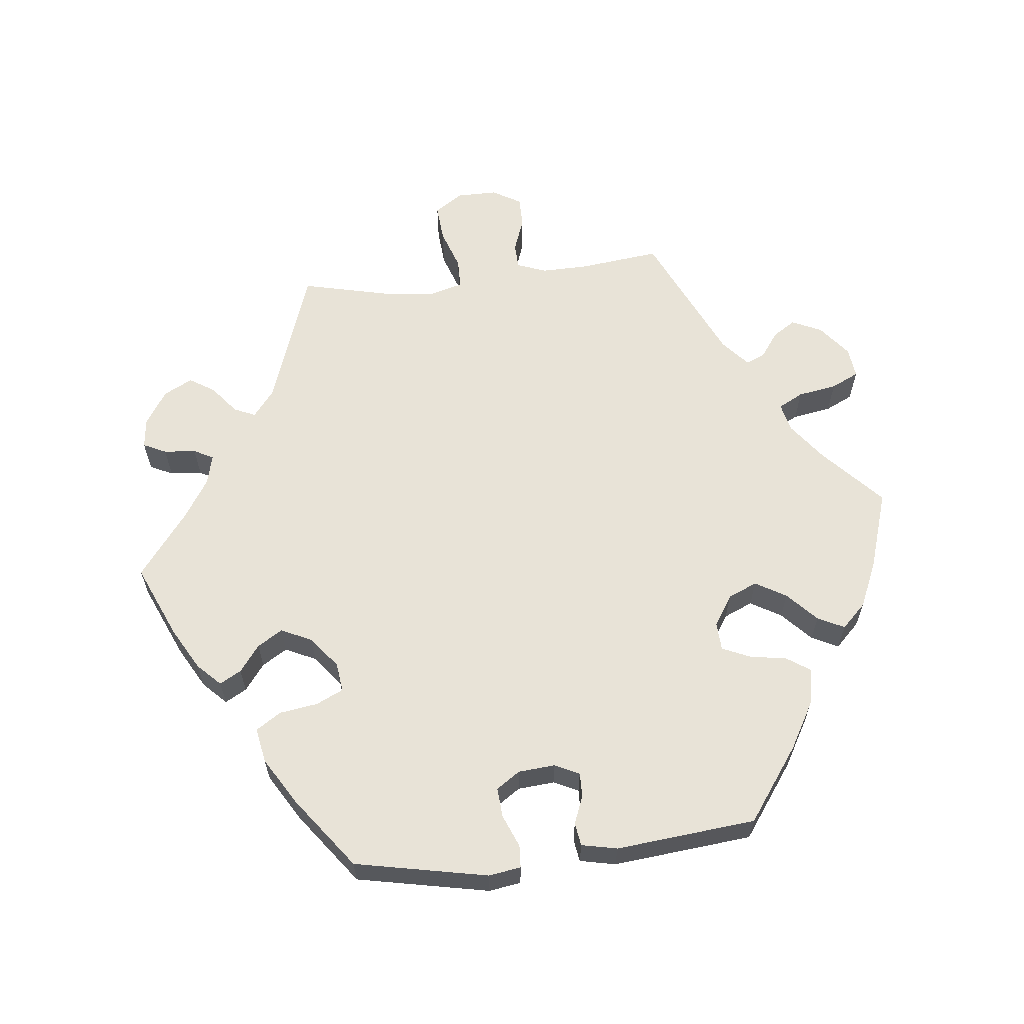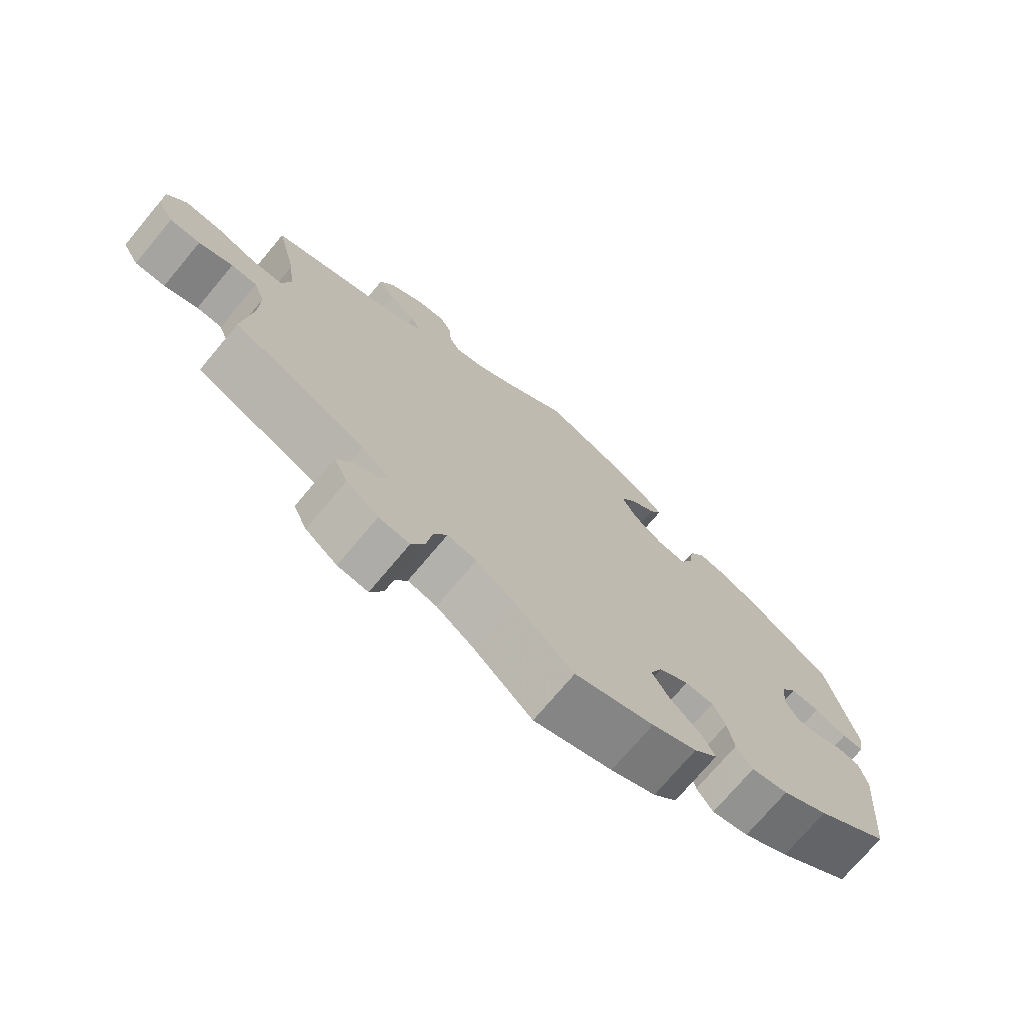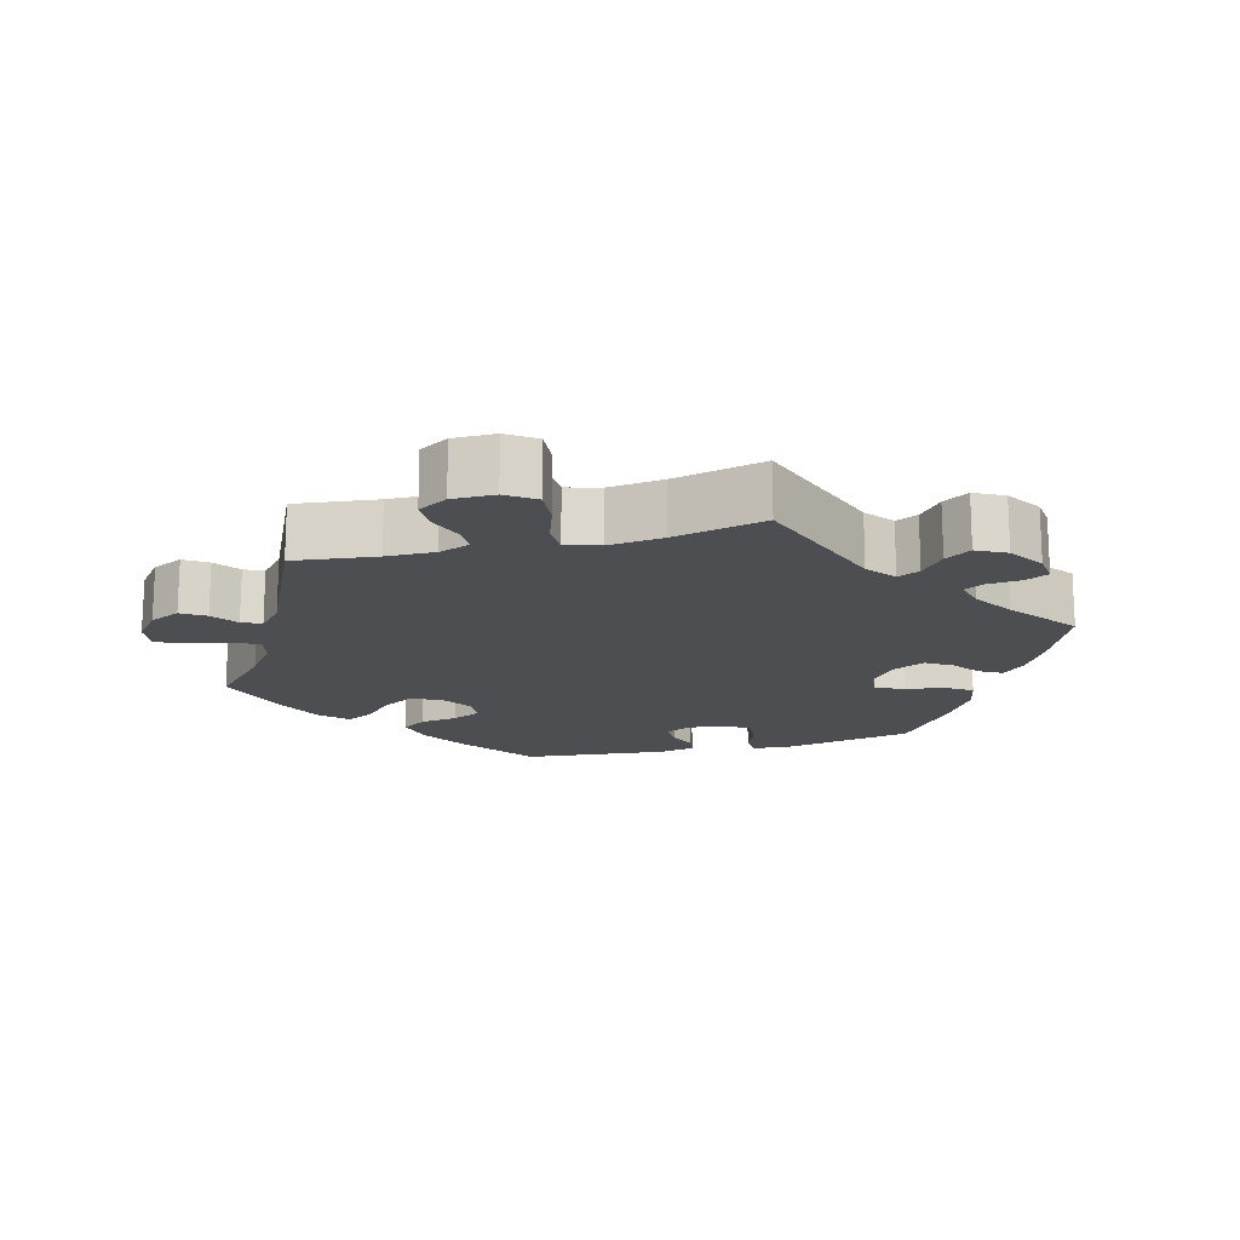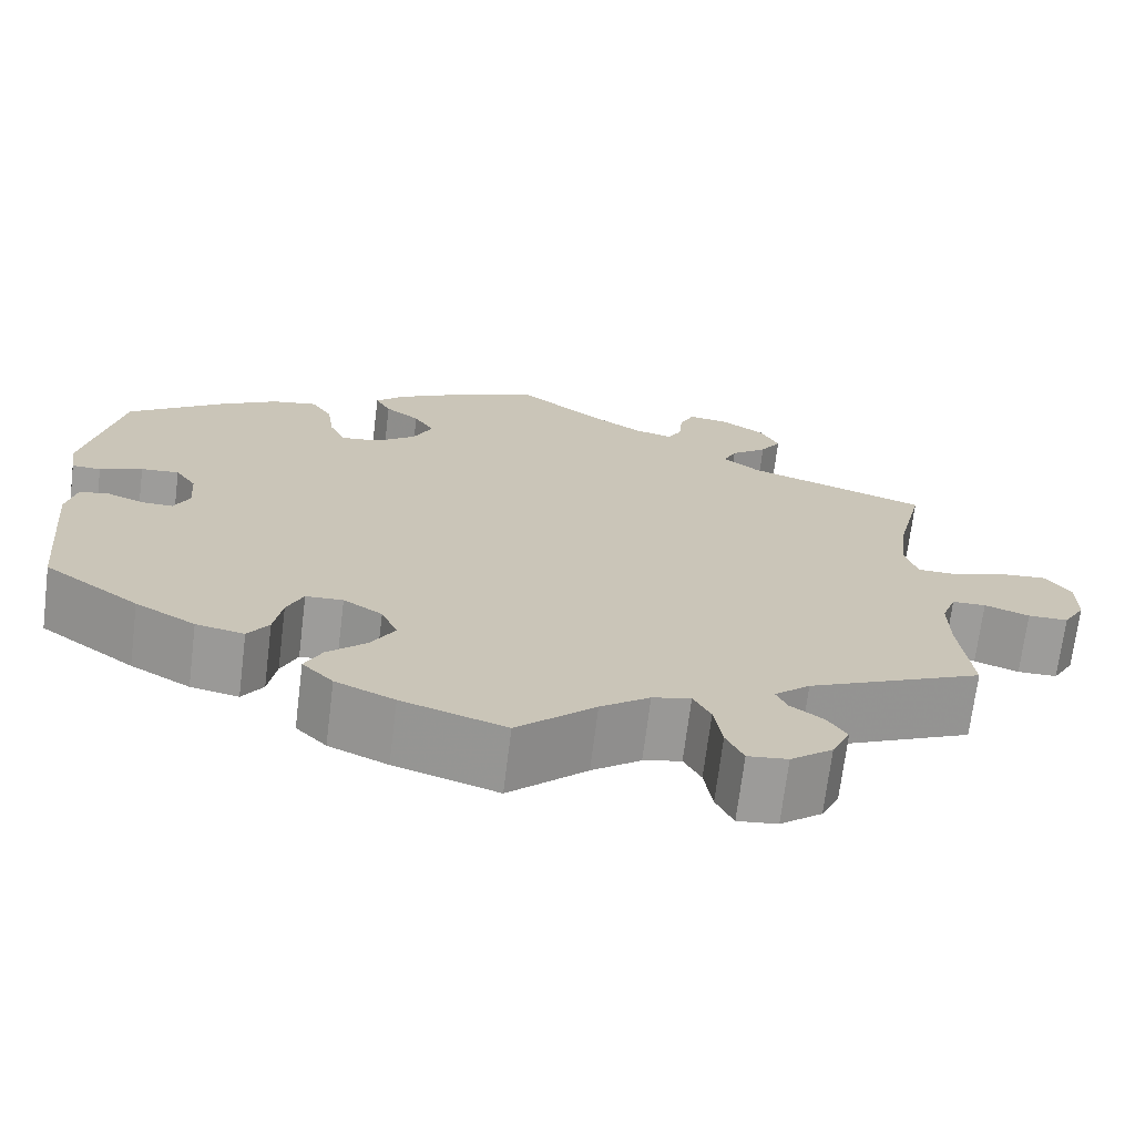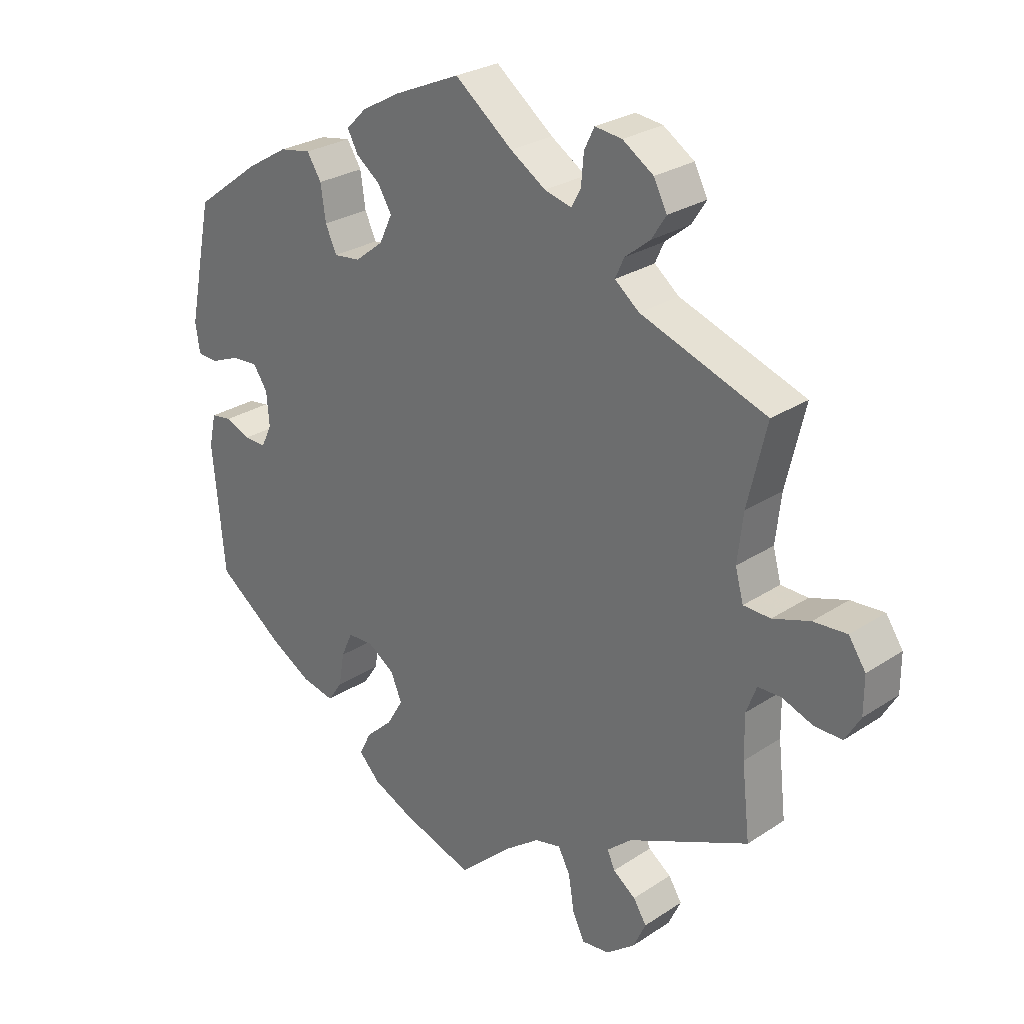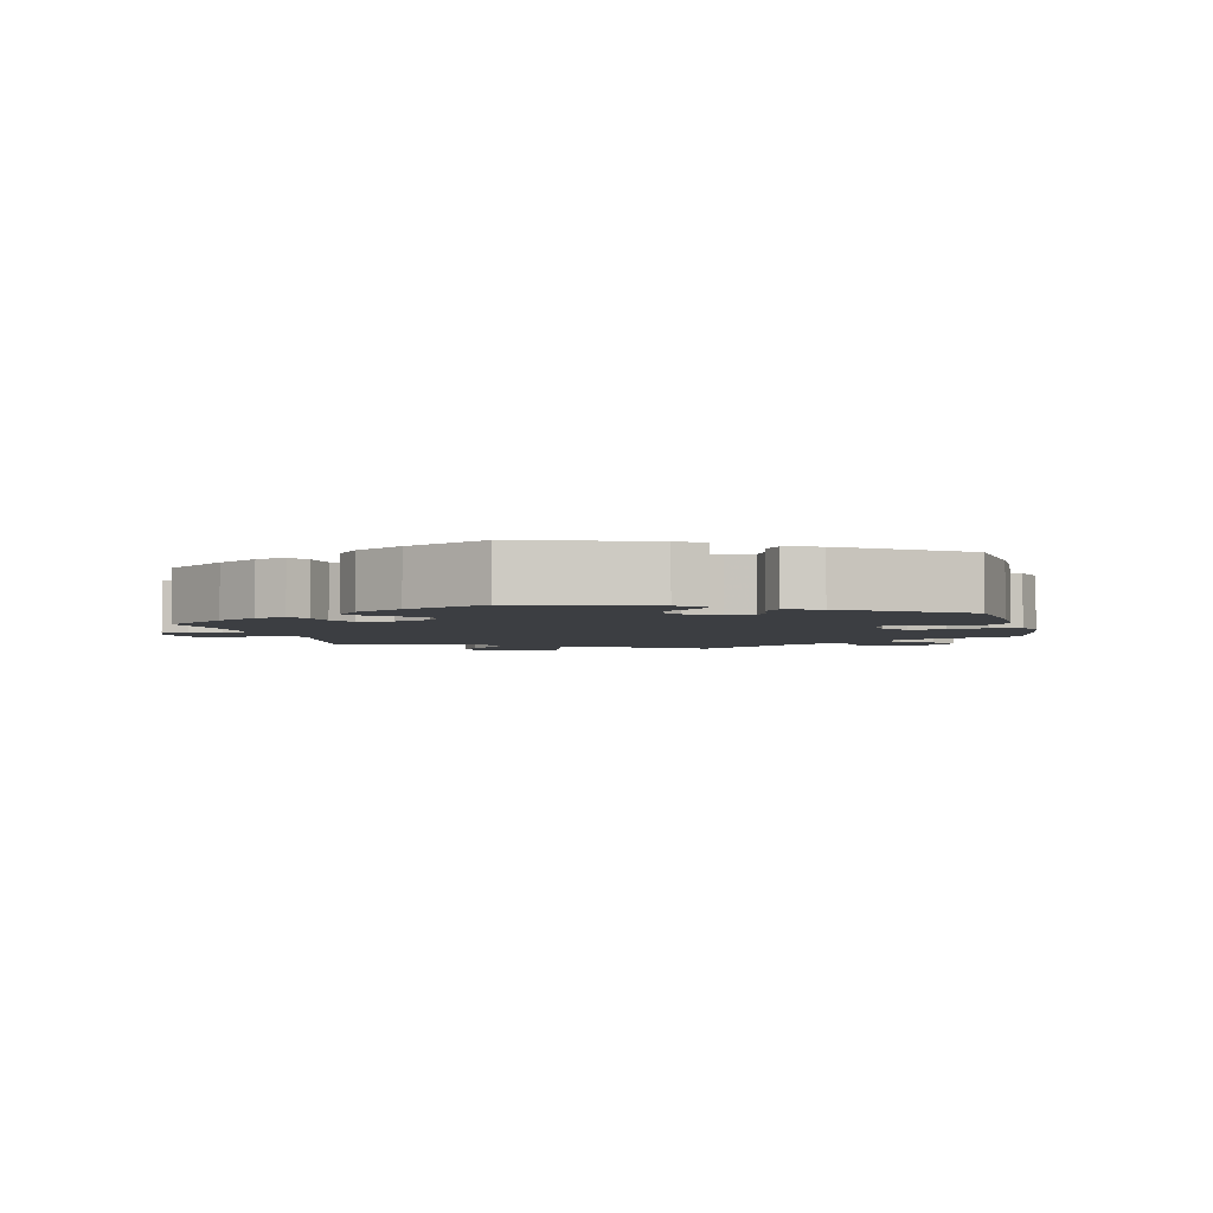
<metadata>
{"format":"obj","ext":"obj","renderer":"f3d","projection":"perspective","resolution":1024,"background":"white","views":[{"elev":61.7,"azim":83.5,"up":"+Y"},{"elev":-73.5,"azim":-40.0,"up":"+Z"},{"elev":-16.7,"azim":-75.4,"up":"+Y"},{"elev":-70.2,"azim":172.9,"up":"+Z"},{"elev":27.1,"azim":-135.4,"up":"+Z"},{"elev":-3.4,"azim":73.8,"up":"+Y"}]}
</metadata>
<code>
v 0.539 0.07 0.1
v 0.532 0.07 0.054
v 0.5 0.07 0.052
v 0.453 0.07 0.071
v 0.411 0.07 0.074
v 0.388 0.07 0.04
v 0.384 0.07 -0.013
v 0.401 0.07 -0.048
v 0.436 0.07 -0.047
v 0.476 0.07 -0.031
v 0.509 0.07 -0.036
v 0.52 0.07 -0.087
v 0.501 0.07 -0.288
v 0.396 0.07 -0.364
v 0.33 0.07 -0.402
v 0.277 0.07 -0.413
v 0.254 0.07 -0.379
v 0.245 0.07 -0.326
v 0.227 0.07 -0.286
v 0.186 0.07 -0.284
v 0.143 0.07 -0.312
v 0.125 0.07 -0.354
v 0.151 0.07 -0.398
v 0.194 0.07 -0.438
v 0.213 0.07 -0.476
v 0.179 0.07 -0.511
v 0.114 0.07 -0.54
v 0 0.07 -0.577
v -0.086 0.07 -0.498
v -0.14 0.07 -0.458
v -0.182 0.07 -0.448
v -0.201 0.07 -0.484
v -0.21 0.07 -0.54
v -0.229 0.07 -0.58
v -0.273 0.07 -0.575
v -0.319 0.07 -0.539
v -0.339 0.07 -0.496
v -0.318 0.07 -0.463
v -0.282 0.07 -0.437
v -0.27 0.07 -0.41
v -0.309 0.07 -0.376
v -0.501 0.07 -0.288
v -0.488 0.07 -0.173
v -0.487 0.07 -0.105
v -0.503 0.07 -0.062
v -0.54 0.07 -0.061
v -0.589 0.07 -0.079
v -0.633 0.07 -0.079
v -0.657 0.07 -0.038
v -0.657 0.07 0.021
v -0.63 0.07 0.061
v -0.577 0.07 0.057
v -0.518 0.07 0.037
v -0.475 0.07 0.038
v -0.462 0.07 0.086
v -0.471 0.07 0.162
v -0.501 0.07 0.289
v -0.301 0.07 0.359
v -0.262 0.07 0.39
v -0.276 0.07 0.421
v -0.316 0.07 0.453
v -0.339 0.07 0.489
v -0.318 0.07 0.53
v -0.269 0.07 0.562
v -0.226 0.07 0.567
v -0.21 0.07 0.534
v -0.206 0.07 0.488
v -0.191 0.07 0.46
v -0.148 0.07 0.471
v -0.092 0.07 0.507
v 0 0.07 0.578
v 0.106 0.07 0.532
v 0.167 0.07 0.498
v 0.199 0.07 0.466
v 0.182 0.07 0.435
v 0.144 0.07 0.406
v 0.122 0.07 0.37
v 0.143 0.07 0.326
v 0.188 0.07 0.291
v 0.23 0.07 0.286
v 0.248 0.07 0.325
v 0.256 0.07 0.38
v 0.279 0.07 0.416
v 0.329 0.07 0.407
v 0.396 0.07 0.367
v 0.5 0.07 0.29
v 0.539 0 0.1
v 0.532 0 0.054
v 0.5 0 0.052
v 0.453 0 0.071
v 0.411 0 0.074
v 0.388 0 0.04
v 0.384 0 -0.013
v 0.401 0 -0.048
v 0.436 0 -0.047
v 0.476 0 -0.031
v 0.509 0 -0.036
v 0.52 0 -0.087
v 0.501 0 -0.288
v 0.396 0 -0.364
v 0.33 0 -0.402
v 0.277 0 -0.413
v 0.254 0 -0.379
v 0.245 0 -0.326
v 0.227 0 -0.286
v 0.186 0 -0.284
v 0.143 0 -0.312
v 0.125 0 -0.354
v 0.151 0 -0.398
v 0.194 0 -0.438
v 0.213 0 -0.476
v 0.179 0 -0.511
v 0.114 0 -0.54
v 0 0 -0.577
v -0.086 0 -0.498
v -0.14 0 -0.458
v -0.182 0 -0.448
v -0.201 0 -0.484
v -0.21 0 -0.54
v -0.229 0 -0.58
v -0.273 0 -0.575
v -0.319 0 -0.539
v -0.339 0 -0.496
v -0.318 0 -0.463
v -0.282 0 -0.437
v -0.27 0 -0.41
v -0.309 0 -0.376
v -0.501 0 -0.288
v -0.488 0 -0.173
v -0.487 0 -0.105
v -0.503 0 -0.062
v -0.54 0 -0.061
v -0.589 0 -0.079
v -0.633 0 -0.079
v -0.657 0 -0.038
v -0.657 0 0.021
v -0.63 0 0.061
v -0.577 0 0.057
v -0.518 0 0.037
v -0.475 0 0.038
v -0.462 0 0.086
v -0.471 0 0.162
v -0.501 0 0.289
v -0.301 0 0.359
v -0.262 0 0.39
v -0.276 0 0.421
v -0.316 0 0.453
v -0.339 0 0.489
v -0.318 0 0.53
v -0.269 0 0.562
v -0.226 0 0.567
v -0.21 0 0.534
v -0.206 0 0.488
v -0.191 0 0.46
v -0.148 0 0.471
v -0.092 0 0.507
v 0 0 0.578
v 0.106 0 0.532
v 0.167 0 0.498
v 0.199 0 0.466
v 0.182 0 0.435
v 0.144 0 0.406
v 0.122 0 0.37
v 0.143 0 0.326
v 0.188 0 0.291
v 0.23 0 0.286
v 0.248 0 0.325
v 0.256 0 0.38
v 0.279 0 0.416
v 0.329 0 0.407
v 0.396 0 0.367
v 0.5 0 0.29
f 81 82 83 84
f 80 81 84 85
f 73 74 75 76
f 73 76 77
f 70 71 72 73
f 69 70 73 77
f 68 69 77 78
f 64 65 66 67
f 64 67 68
f 63 64 68
f 60 61 62 63
f 59 60 63 68
f 56 57 58
f 55 56 58 59
f 54 55 59 68
f 50 51 52 53
f 50 53 54
f 49 50 54
f 46 47 48 49
f 45 46 49 54
f 44 45 54 68
f 41 42 43
f 40 41 43 44
f 36 37 38 39
f 36 39 40
f 35 36 40
f 32 33 34 35
f 31 32 35 40
f 30 31 40 44
f 26 27 28 29
f 23 24 25 26
f 22 23 26 29
f 21 22 29 30
f 15 16 17 18
f 15 18 19
f 14 15 19
f 13 14 19
f 12 13 19 20
f 9 10 11 12
f 8 9 12 20
f 1 2 3 4
f 1 4 5
f 80 85 86 1
f 44 68 78 79
f 7 8 20 21
f 6 7 21 30
f 5 6 30 44
f 44 79 80
f 1 5 44 80
f 170 169 168 167
f 171 170 167 166
f 162 161 160 159
f 163 162 159
f 159 158 157 156
f 163 159 156 155
f 164 163 155 154
f 153 152 151 150
f 154 153 150
f 154 150 149
f 149 148 147 146
f 154 149 146 145
f 144 143 142
f 145 144 142 141
f 154 145 141 140
f 139 138 137 136
f 140 139 136
f 140 136 135
f 135 134 133 132
f 140 135 132 131
f 154 140 131 130
f 129 128 127
f 130 129 127 126
f 125 124 123 122
f 126 125 122
f 126 122 121
f 121 120 119 118
f 126 121 118 117
f 130 126 117 116
f 115 114 113 112
f 112 111 110 109
f 115 112 109 108
f 116 115 108 107
f 104 103 102 101
f 105 104 101
f 105 101 100
f 105 100 99
f 106 105 99 98
f 98 97 96 95
f 106 98 95 94
f 90 89 88 87
f 91 90 87
f 87 172 171 166
f 165 164 154 130
f 107 106 94 93
f 116 107 93 92
f 130 116 92 91
f 166 165 130
f 166 130 91 87
f 1 87 88 2
f 2 88 89 3
f 3 89 90 4
f 4 90 91 5
f 5 91 92 6
f 6 92 93 7
f 7 93 94 8
f 8 94 95 9
f 9 95 96 10
f 10 96 97 11
f 11 97 98 12
f 12 98 99 13
f 13 99 100 14
f 14 100 101 15
f 15 101 102 16
f 16 102 103 17
f 17 103 104 18
f 18 104 105 19
f 19 105 106 20
f 20 106 107 21
f 21 107 108 22
f 22 108 109 23
f 23 109 110 24
f 24 110 111 25
f 25 111 112 26
f 26 112 113 27
f 27 113 114 28
f 28 114 115 29
f 29 115 116 30
f 30 116 117 31
f 31 117 118 32
f 32 118 119 33
f 33 119 120 34
f 34 120 121 35
f 35 121 122 36
f 36 122 123 37
f 37 123 124 38
f 38 124 125 39
f 39 125 126 40
f 40 126 127 41
f 41 127 128 42
f 42 128 129 43
f 43 129 130 44
f 44 130 131 45
f 45 131 132 46
f 46 132 133 47
f 47 133 134 48
f 48 134 135 49
f 49 135 136 50
f 50 136 137 51
f 51 137 138 52
f 52 138 139 53
f 53 139 140 54
f 54 140 141 55
f 55 141 142 56
f 56 142 143 57
f 57 143 144 58
f 58 144 145 59
f 59 145 146 60
f 60 146 147 61
f 61 147 148 62
f 62 148 149 63
f 63 149 150 64
f 64 150 151 65
f 65 151 152 66
f 66 152 153 67
f 67 153 154 68
f 68 154 155 69
f 69 155 156 70
f 70 156 157 71
f 71 157 158 72
f 72 158 159 73
f 73 159 160 74
f 74 160 161 75
f 75 161 162 76
f 76 162 163 77
f 77 163 164 78
f 78 164 165 79
f 79 165 166 80
f 80 166 167 81
f 81 167 168 82
f 82 168 169 83
f 83 169 170 84
f 84 170 171 85
f 85 171 172 86
f 86 172 87 1

</code>
